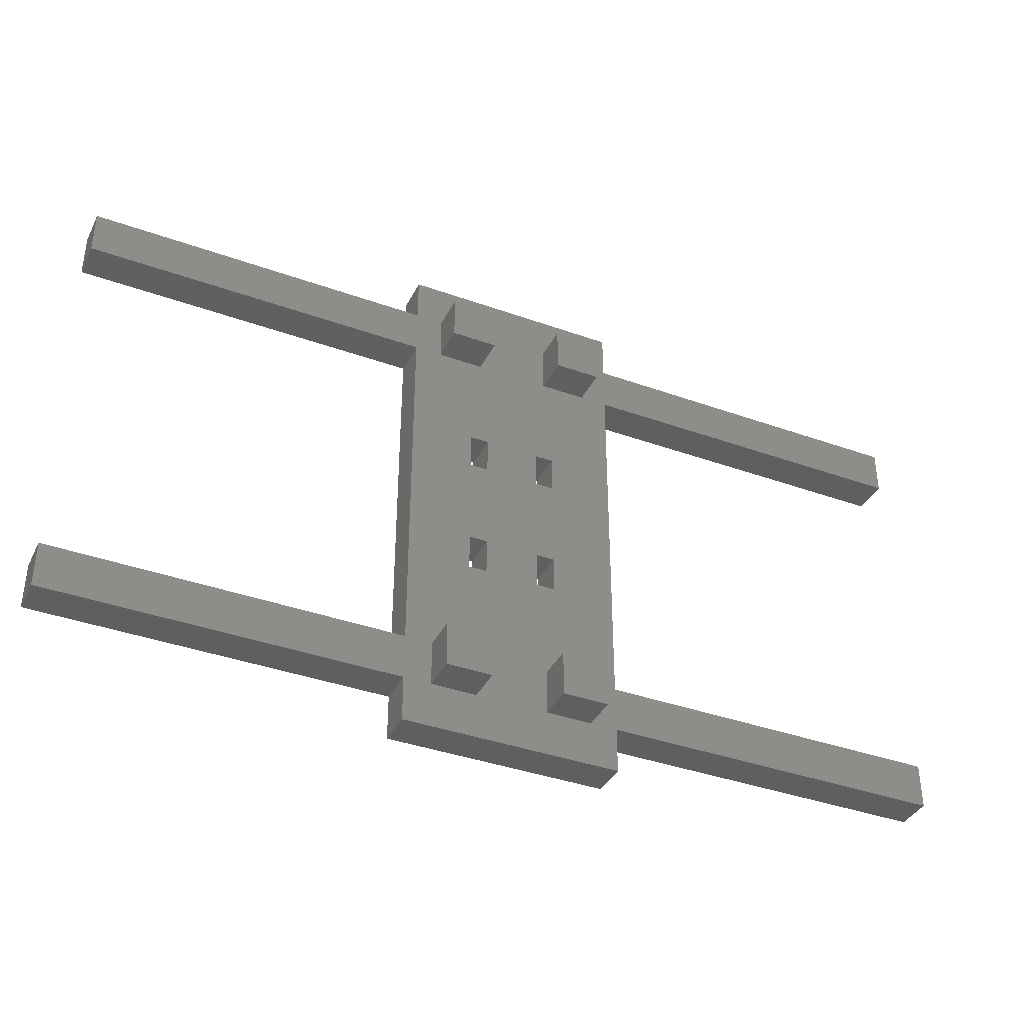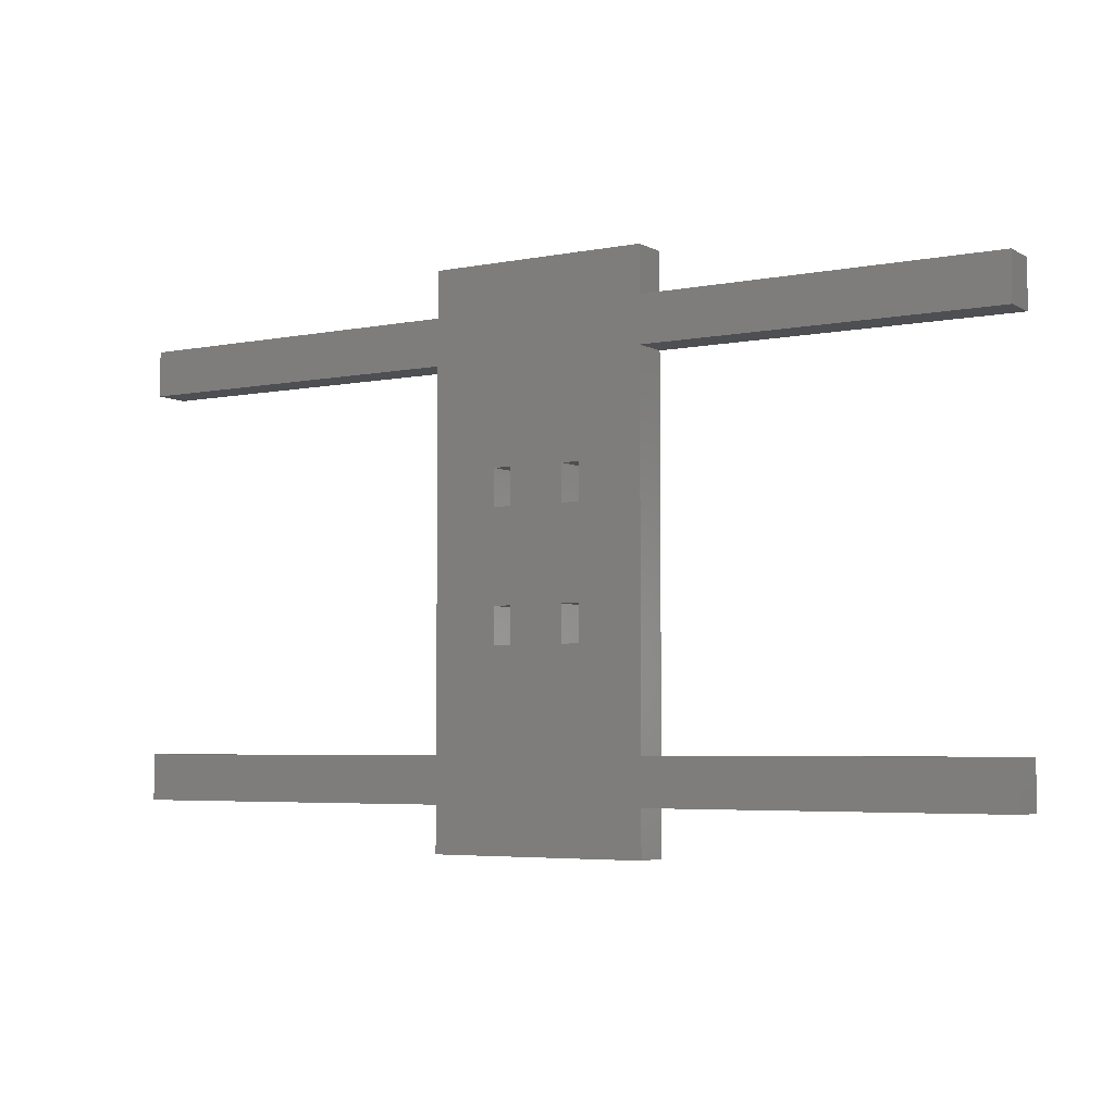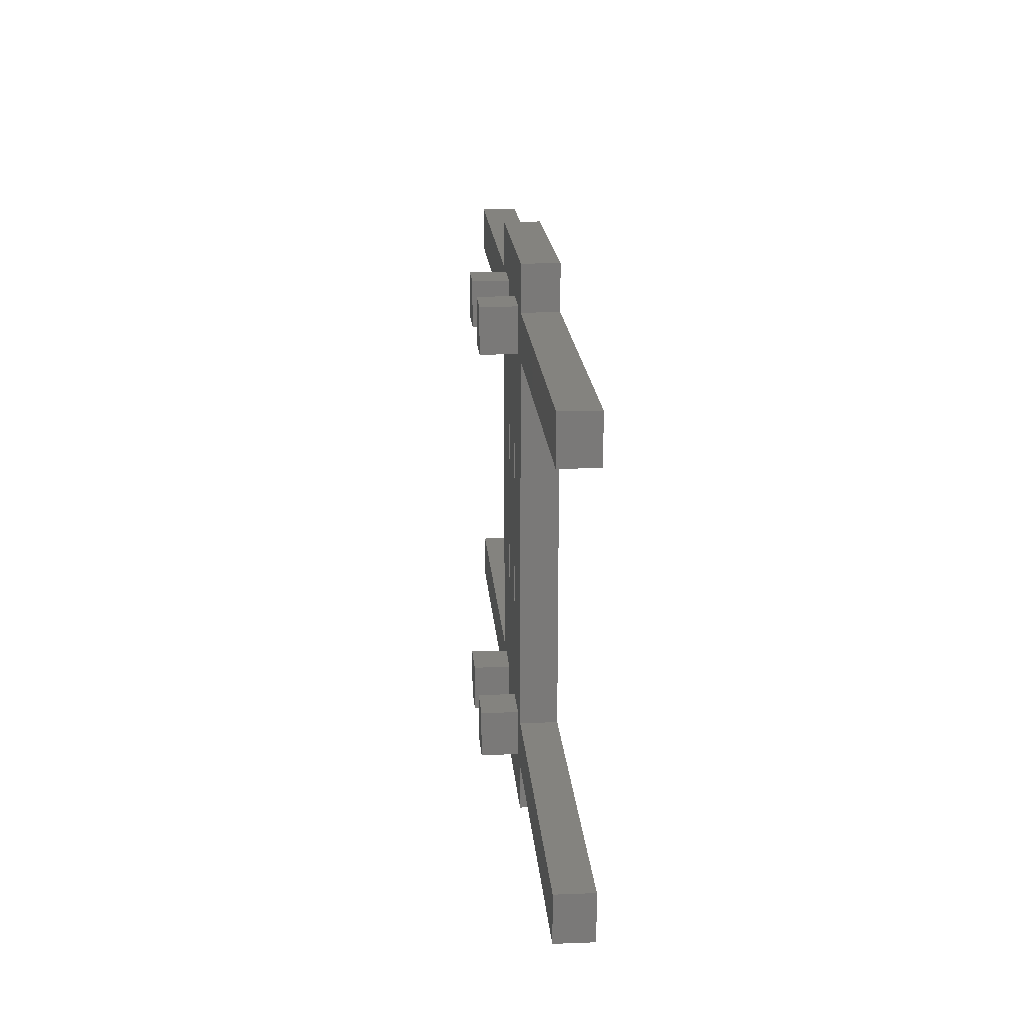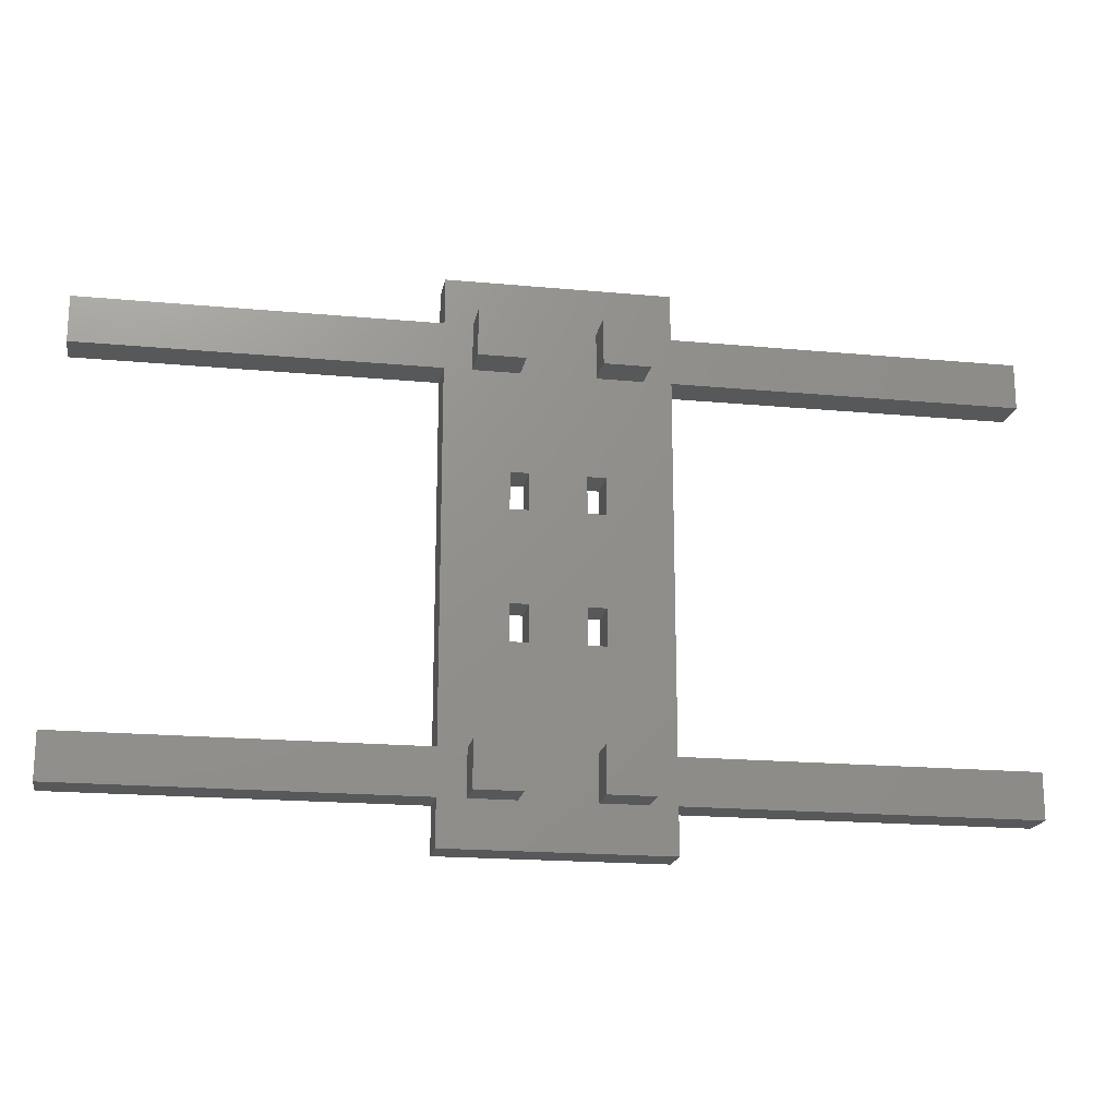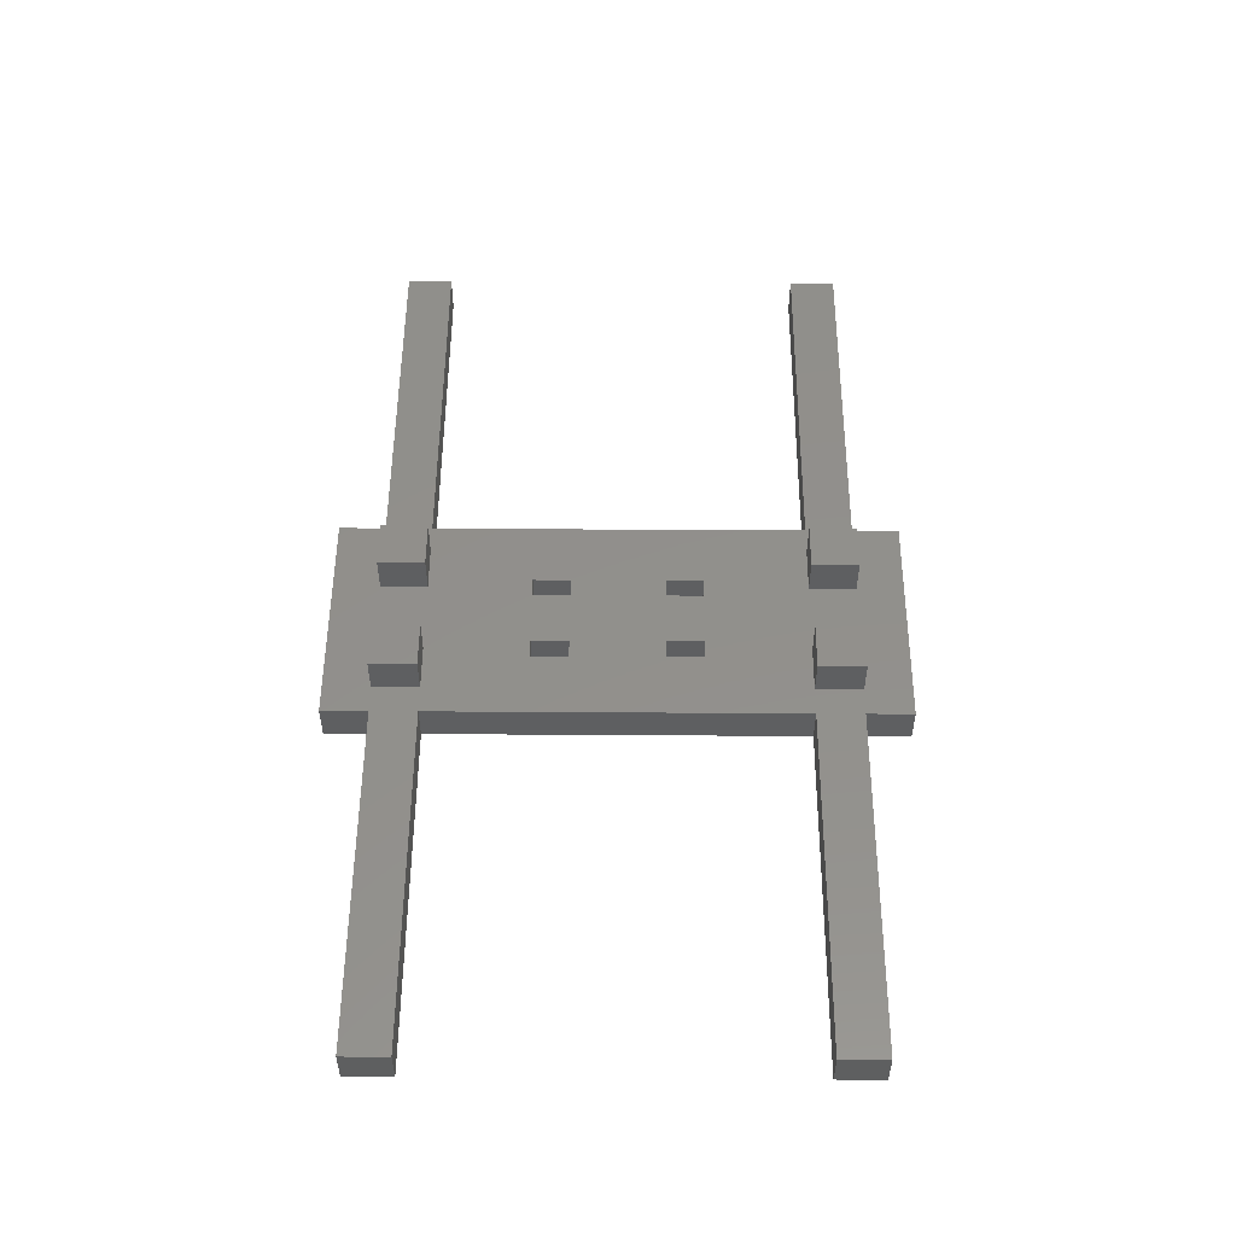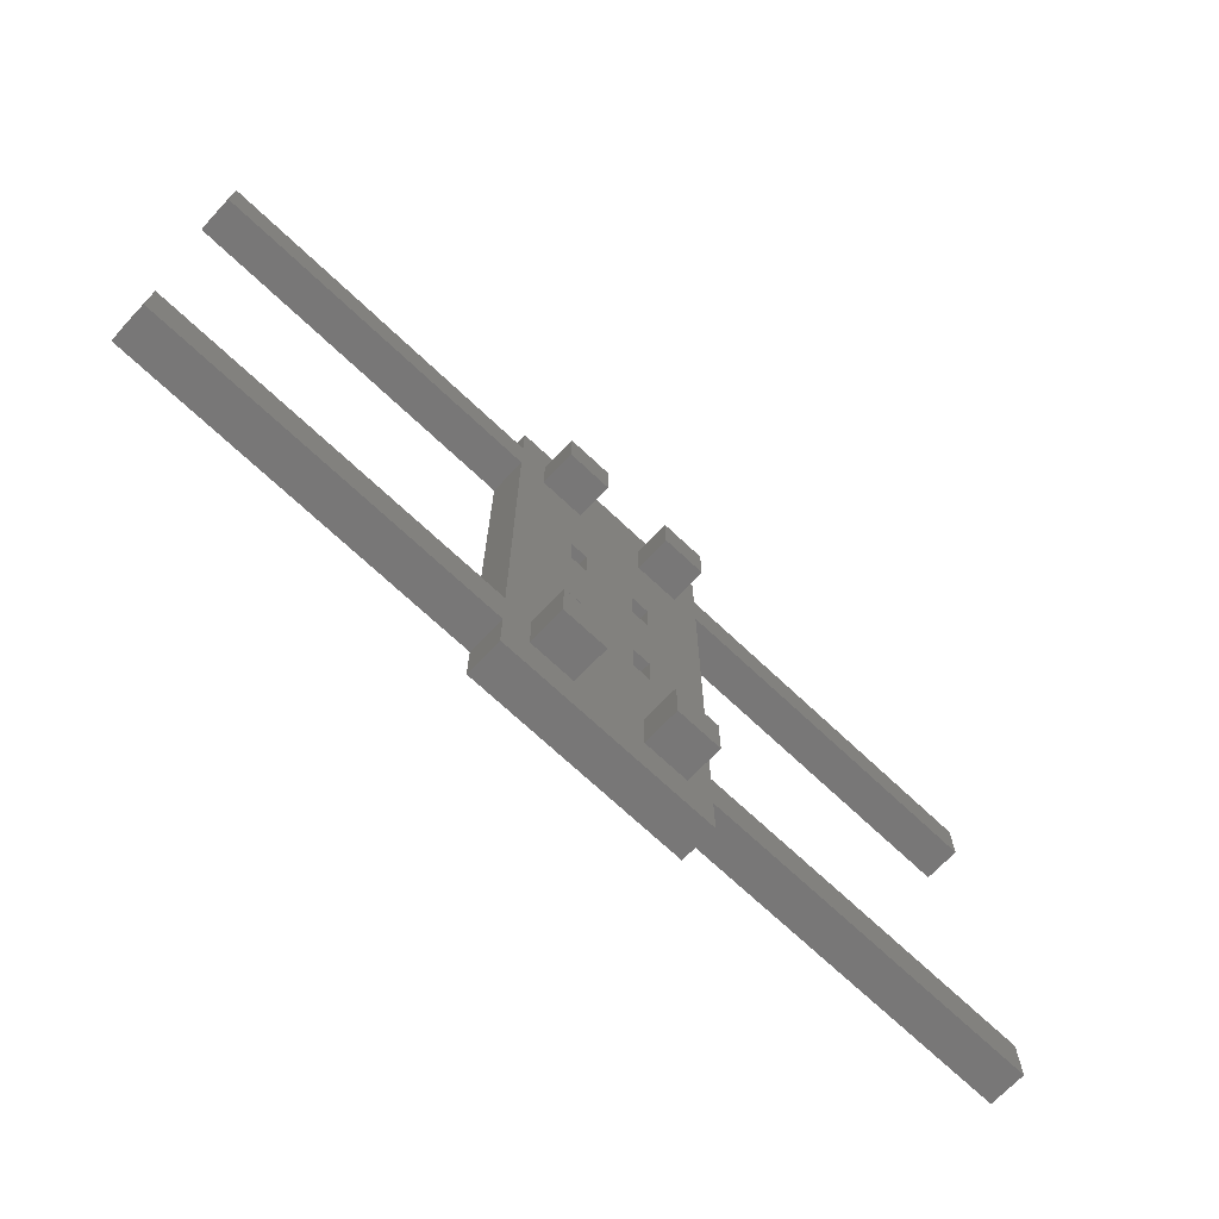
<metadata>
{"format":"stl","ext":"stl","renderer":"f3d","projection":"perspective","resolution":1024,"background":"white","views":[{"elev":-38.1,"azim":-24.5,"up":"+Y"},{"elev":-4.8,"azim":-148.1,"up":"+Y"},{"elev":18.0,"azim":85.8,"up":"+Y"},{"elev":-18.7,"azim":-10.1,"up":"+Y"},{"elev":52.3,"azim":-89.6,"up":"+Z"},{"elev":-70.1,"azim":-43.4,"up":"+Y"}]}
</metadata>
<code>
# stl→obj: 104 verts, 220 faces
v -3 5 0
v -5 5 4
v -3 5 4
v -5 5 0
v -5 9 0
v -3 9 4
v -5 9 4
v -3 9 0
v 5 5 0
v 3 5 4
v 5 5 4
v 3 5 0
v 3 9 0
v 5 9 4
v 3 9 4
v 5 9 0
v -3 -9 0
v -5 -9 4
v -3 -9 4
v -5 -9 0
v -5 -5 0
v -3 -5 4
v -5 -5 4
v -3 -5 0
v 5 -9 0
v 3 -9 4
v 5 -9 4
v 3 -9 0
v 3 -5 0
v 5 -5 4
v 3 -5 4
v 5 -5 0
v -12 -30 0
v -12 -25 4
v -12 -25 0
v -12 -30 4
v -12 25 0
v -12 30 4
v -12 30 0
v -12 25 4
v -12 -20 0
v -12 20 4
v -12 20 0
v -12 -20 4
v -50 -20 4
v -50 -25 4
v -50 25 4
v -50 20 4
v -4 -20 4
v -9 -20 4
v 4 20 4
v -4 20 4
v -9 20 4
v 12 20 4
v 12 -20 4
v 9 20 4
v 9 25 4
v 12 25 4
v 12 30 4
v 4 25 4
v -4 25 4
v -9 25 4
v 50 20 4
v 50 25 4
v 50 -25 4
v 50 -20 4
v 12 -25 4
v 9 -20 4
v 9 -25 4
v 12 -30 4
v 4 -25 4
v 4 -20 4
v -4 -25 4
v -9 -25 4
v 12 -25 0
v 12 -30 0
v 12 30 0
v 12 25 0
v 12 20 0
v 12 -20 0
v -50 20 0
v -50 25 0
v -50 -25 0
v -50 -20 0
v 50 -20 0
v 50 -25 0
v 50 25 0
v 50 20 0
v 4 25 8
v 9 25 8
v 9 20 8
v 4 20 8
v 4 -20 8
v 9 -20 8
v 9 -25 8
v 4 -25 8
v -9 25 8
v -9 20 8
v -4 20 8
v -4 25 8
v -9 -20 8
v -9 -25 8
v -4 -25 8
v -4 -20 8
f 1 2 3
f 2 1 4
f 5 6 7
f 6 5 8
f 2 5 7
f 5 2 4
f 1 6 8
f 6 1 3
f 9 10 11
f 10 9 12
f 13 14 15
f 14 13 16
f 10 13 15
f 13 10 12
f 9 14 16
f 14 9 11
f 17 18 19
f 18 17 20
f 21 22 23
f 22 21 24
f 17 22 24
f 22 17 19
f 18 21 23
f 21 18 20
f 25 26 27
f 26 25 28
f 29 30 31
f 30 29 32
f 25 30 32
f 30 25 27
f 26 29 31
f 29 26 28
f 33 34 35
f 34 33 36
f 37 38 39
f 38 37 40
f 41 42 43
f 42 41 44
f 45 34 44
f 34 45 46
f 47 42 40
f 42 47 48
f 18 49 19
f 44 23 42
f 18 50 49
f 2 22 3
f 22 2 23
f 51 52 6
f 52 7 6
f 42 7 53
f 7 42 2
f 2 42 23
f 53 7 52
f 10 30 11
f 30 10 31
f 54 11 55
f 51 14 56
f 14 51 15
f 57 58 59
f 58 57 54
f 14 54 56
f 11 54 14
f 54 57 56
f 59 60 57
f 61 51 60
f 3 10 15
f 10 3 31
f 3 15 6
f 51 6 15
f 52 51 61
f 59 61 60
f 38 61 59
f 42 53 62
f 23 44 18
f 40 62 38
f 61 38 62
f 58 63 64
f 63 58 54
f 55 65 66
f 65 55 67
f 55 68 67
f 69 67 68
f 67 69 70
f 71 70 69
f 31 22 26
f 19 26 22
f 26 19 72
f 49 72 19
f 72 49 71
f 73 71 49
f 71 73 70
f 36 73 74
f 42 62 40
f 18 44 50
f 50 44 74
f 34 74 44
f 36 74 34
f 73 36 70
f 30 55 11
f 27 55 30
f 55 27 68
f 27 72 68
f 22 31 3
f 26 72 27
f 70 75 67
f 75 70 76
f 58 77 59
f 77 58 78
f 55 79 54
f 79 55 80
f 77 38 59
f 38 77 39
f 81 37 43
f 37 81 82
f 83 41 35
f 41 83 84
f 21 1 24
f 1 21 4
f 29 9 32
f 9 29 12
f 35 75 76
f 75 35 80
f 80 32 79
f 9 79 32
f 80 25 32
f 80 28 25
f 24 29 28
f 29 24 12
f 24 28 17
f 80 41 28
f 28 41 17
f 41 21 20
f 21 41 4
f 80 35 41
f 35 76 33
f 75 85 86
f 85 75 80
f 79 87 88
f 87 79 78
f 16 79 9
f 13 79 16
f 43 79 13
f 79 43 78
f 1 12 24
f 12 1 13
f 8 13 1
f 43 13 8
f 43 8 5
f 17 41 20
f 43 4 41
f 4 43 5
f 37 78 43
f 78 37 77
f 77 37 39
f 33 70 36
f 70 33 76
f 81 47 82
f 47 81 48
f 63 87 64
f 87 63 88
f 57 89 90
f 89 57 60
f 87 58 64
f 58 87 78
f 37 47 40
f 47 37 82
f 51 91 92
f 91 51 56
f 81 42 48
f 42 81 43
f 79 63 54
f 63 79 88
f 83 45 84
f 45 83 46
f 65 85 66
f 85 65 86
f 68 93 94
f 93 68 72
f 85 55 66
f 55 85 80
f 41 45 44
f 45 41 84
f 71 95 96
f 95 71 69
f 83 34 46
f 34 83 35
f 75 65 67
f 65 75 86
f 51 89 60
f 89 51 92
f 89 91 90
f 91 89 92
f 91 57 90
f 57 91 56
f 71 93 72
f 93 71 96
f 93 95 94
f 95 93 96
f 95 68 94
f 68 95 69
f 53 97 62
f 97 53 98
f 97 99 100
f 99 97 98
f 99 61 100
f 61 99 52
f 53 99 98
f 99 53 52
f 61 97 100
f 97 61 62
f 74 101 50
f 101 74 102
f 101 103 104
f 103 101 102
f 103 49 104
f 49 103 73
f 74 103 102
f 103 74 73
f 49 101 104
f 101 49 50

</code>
